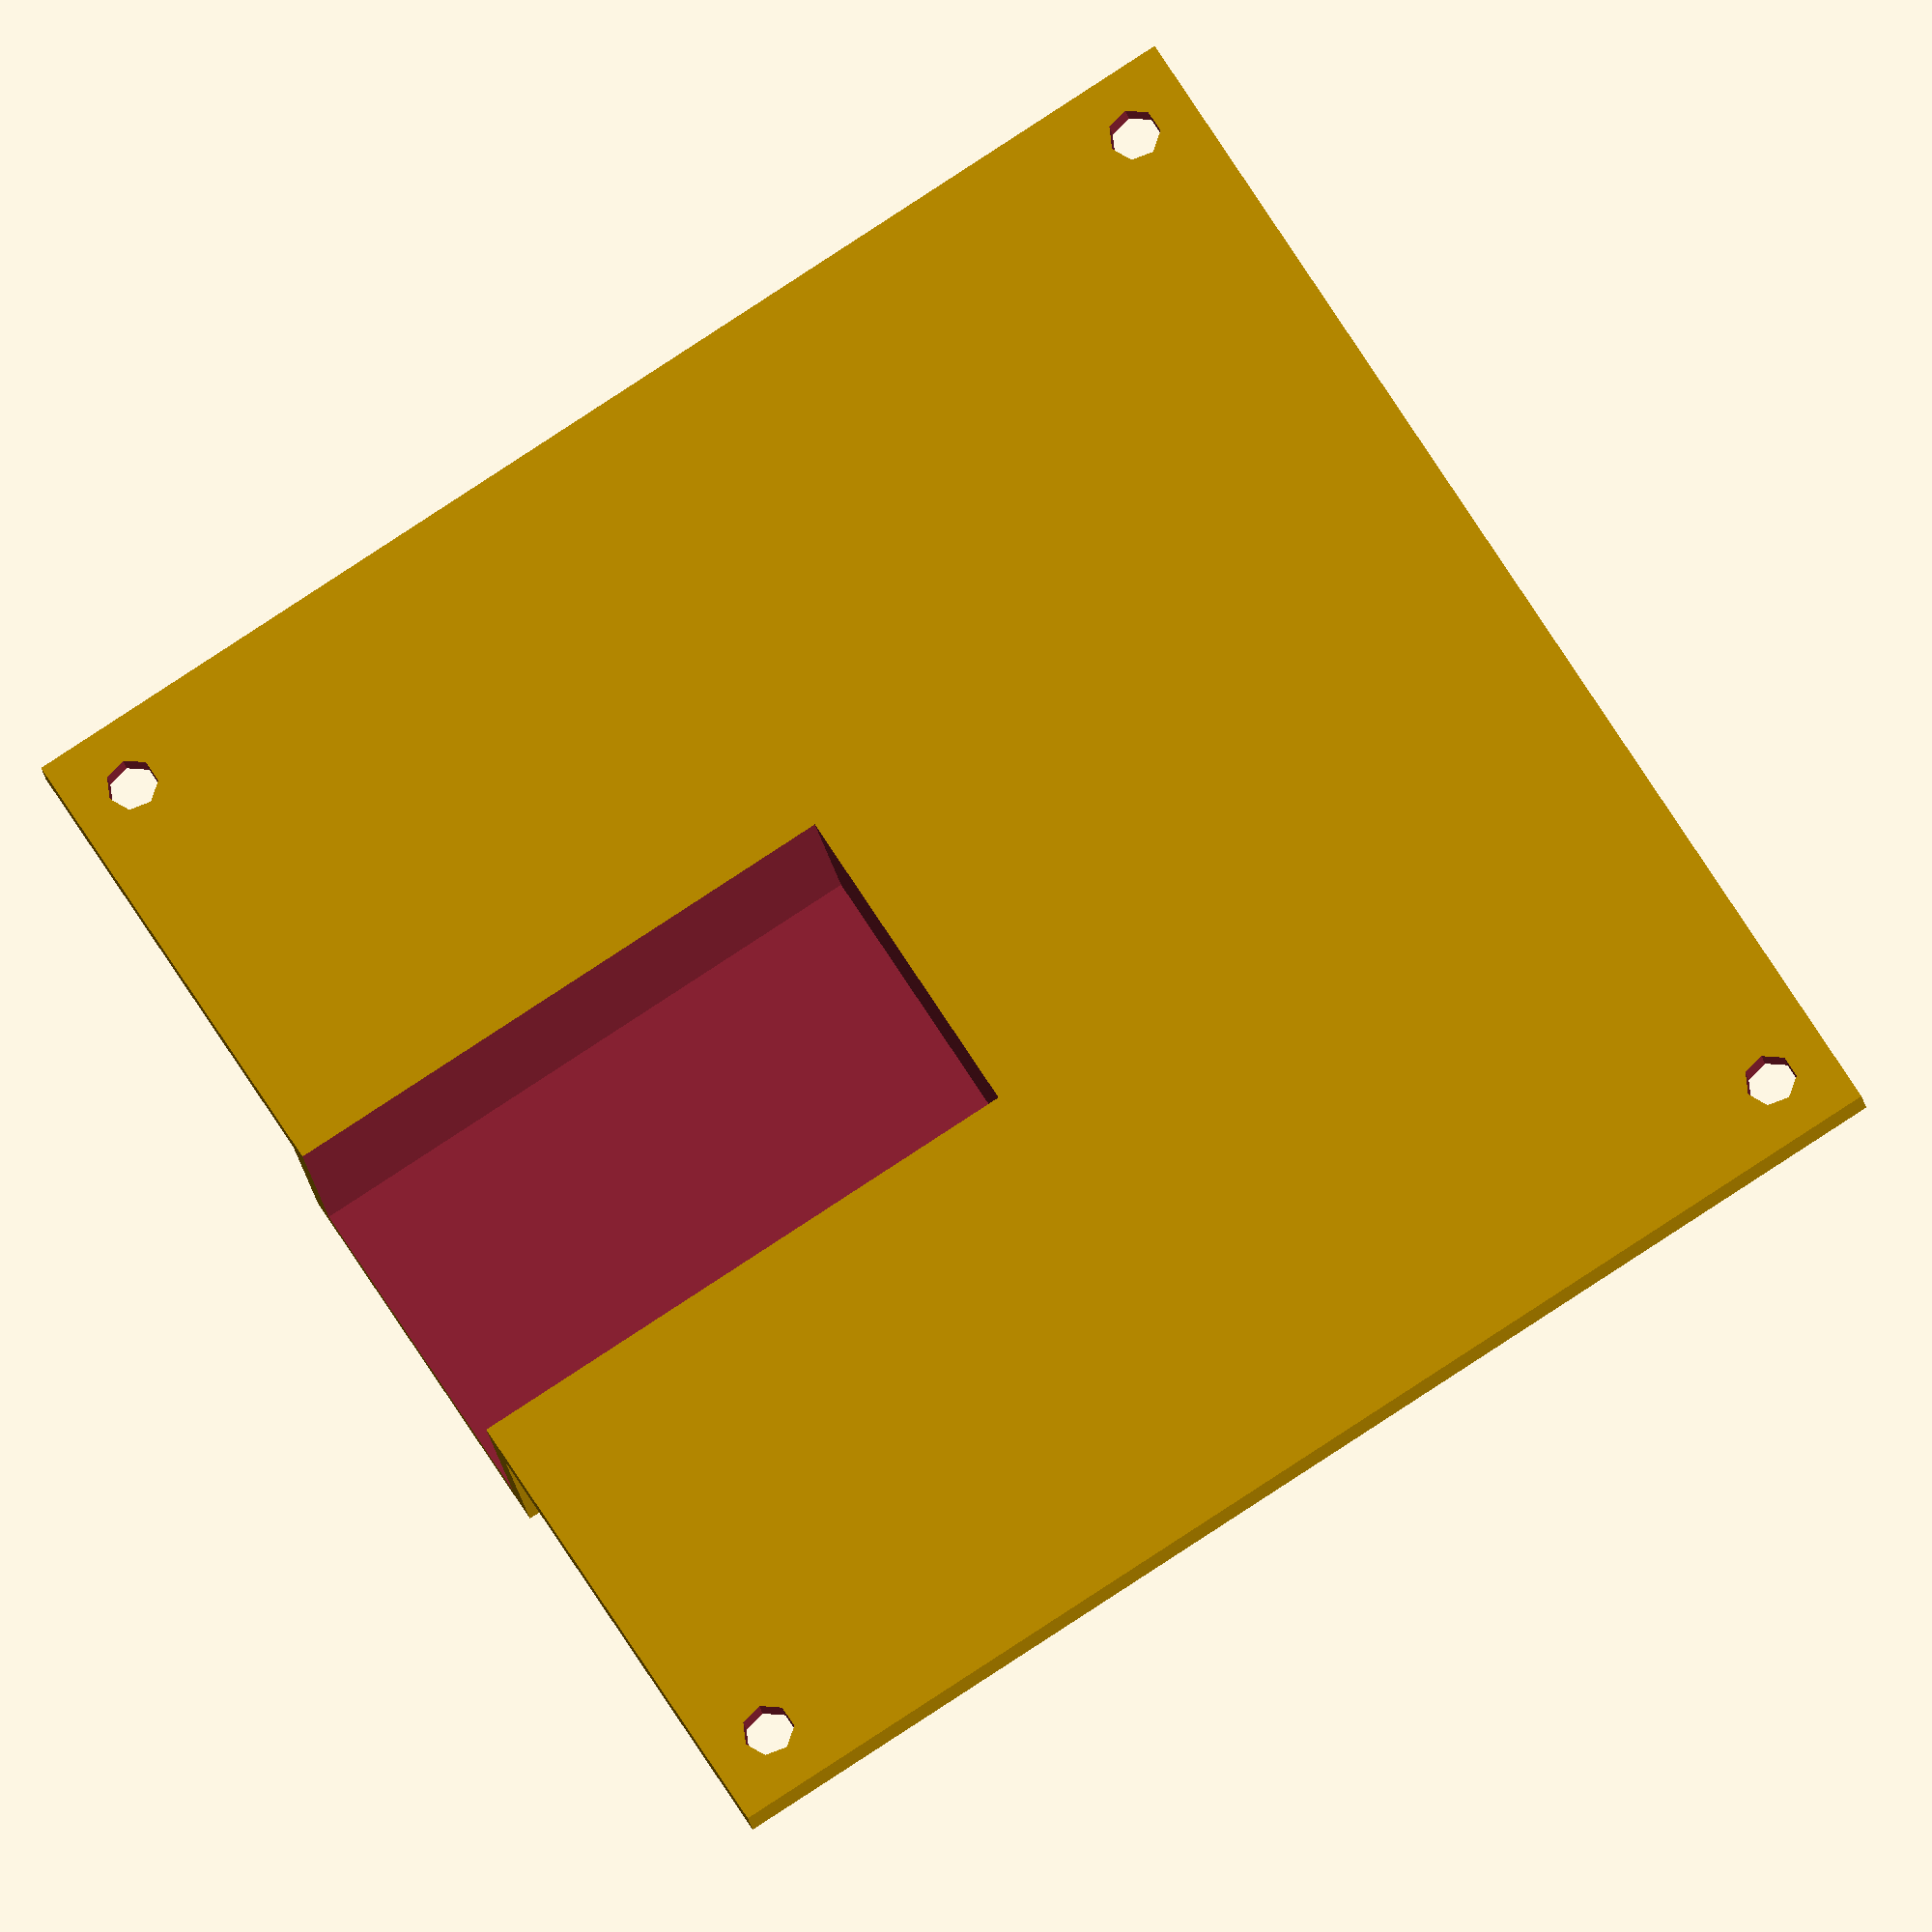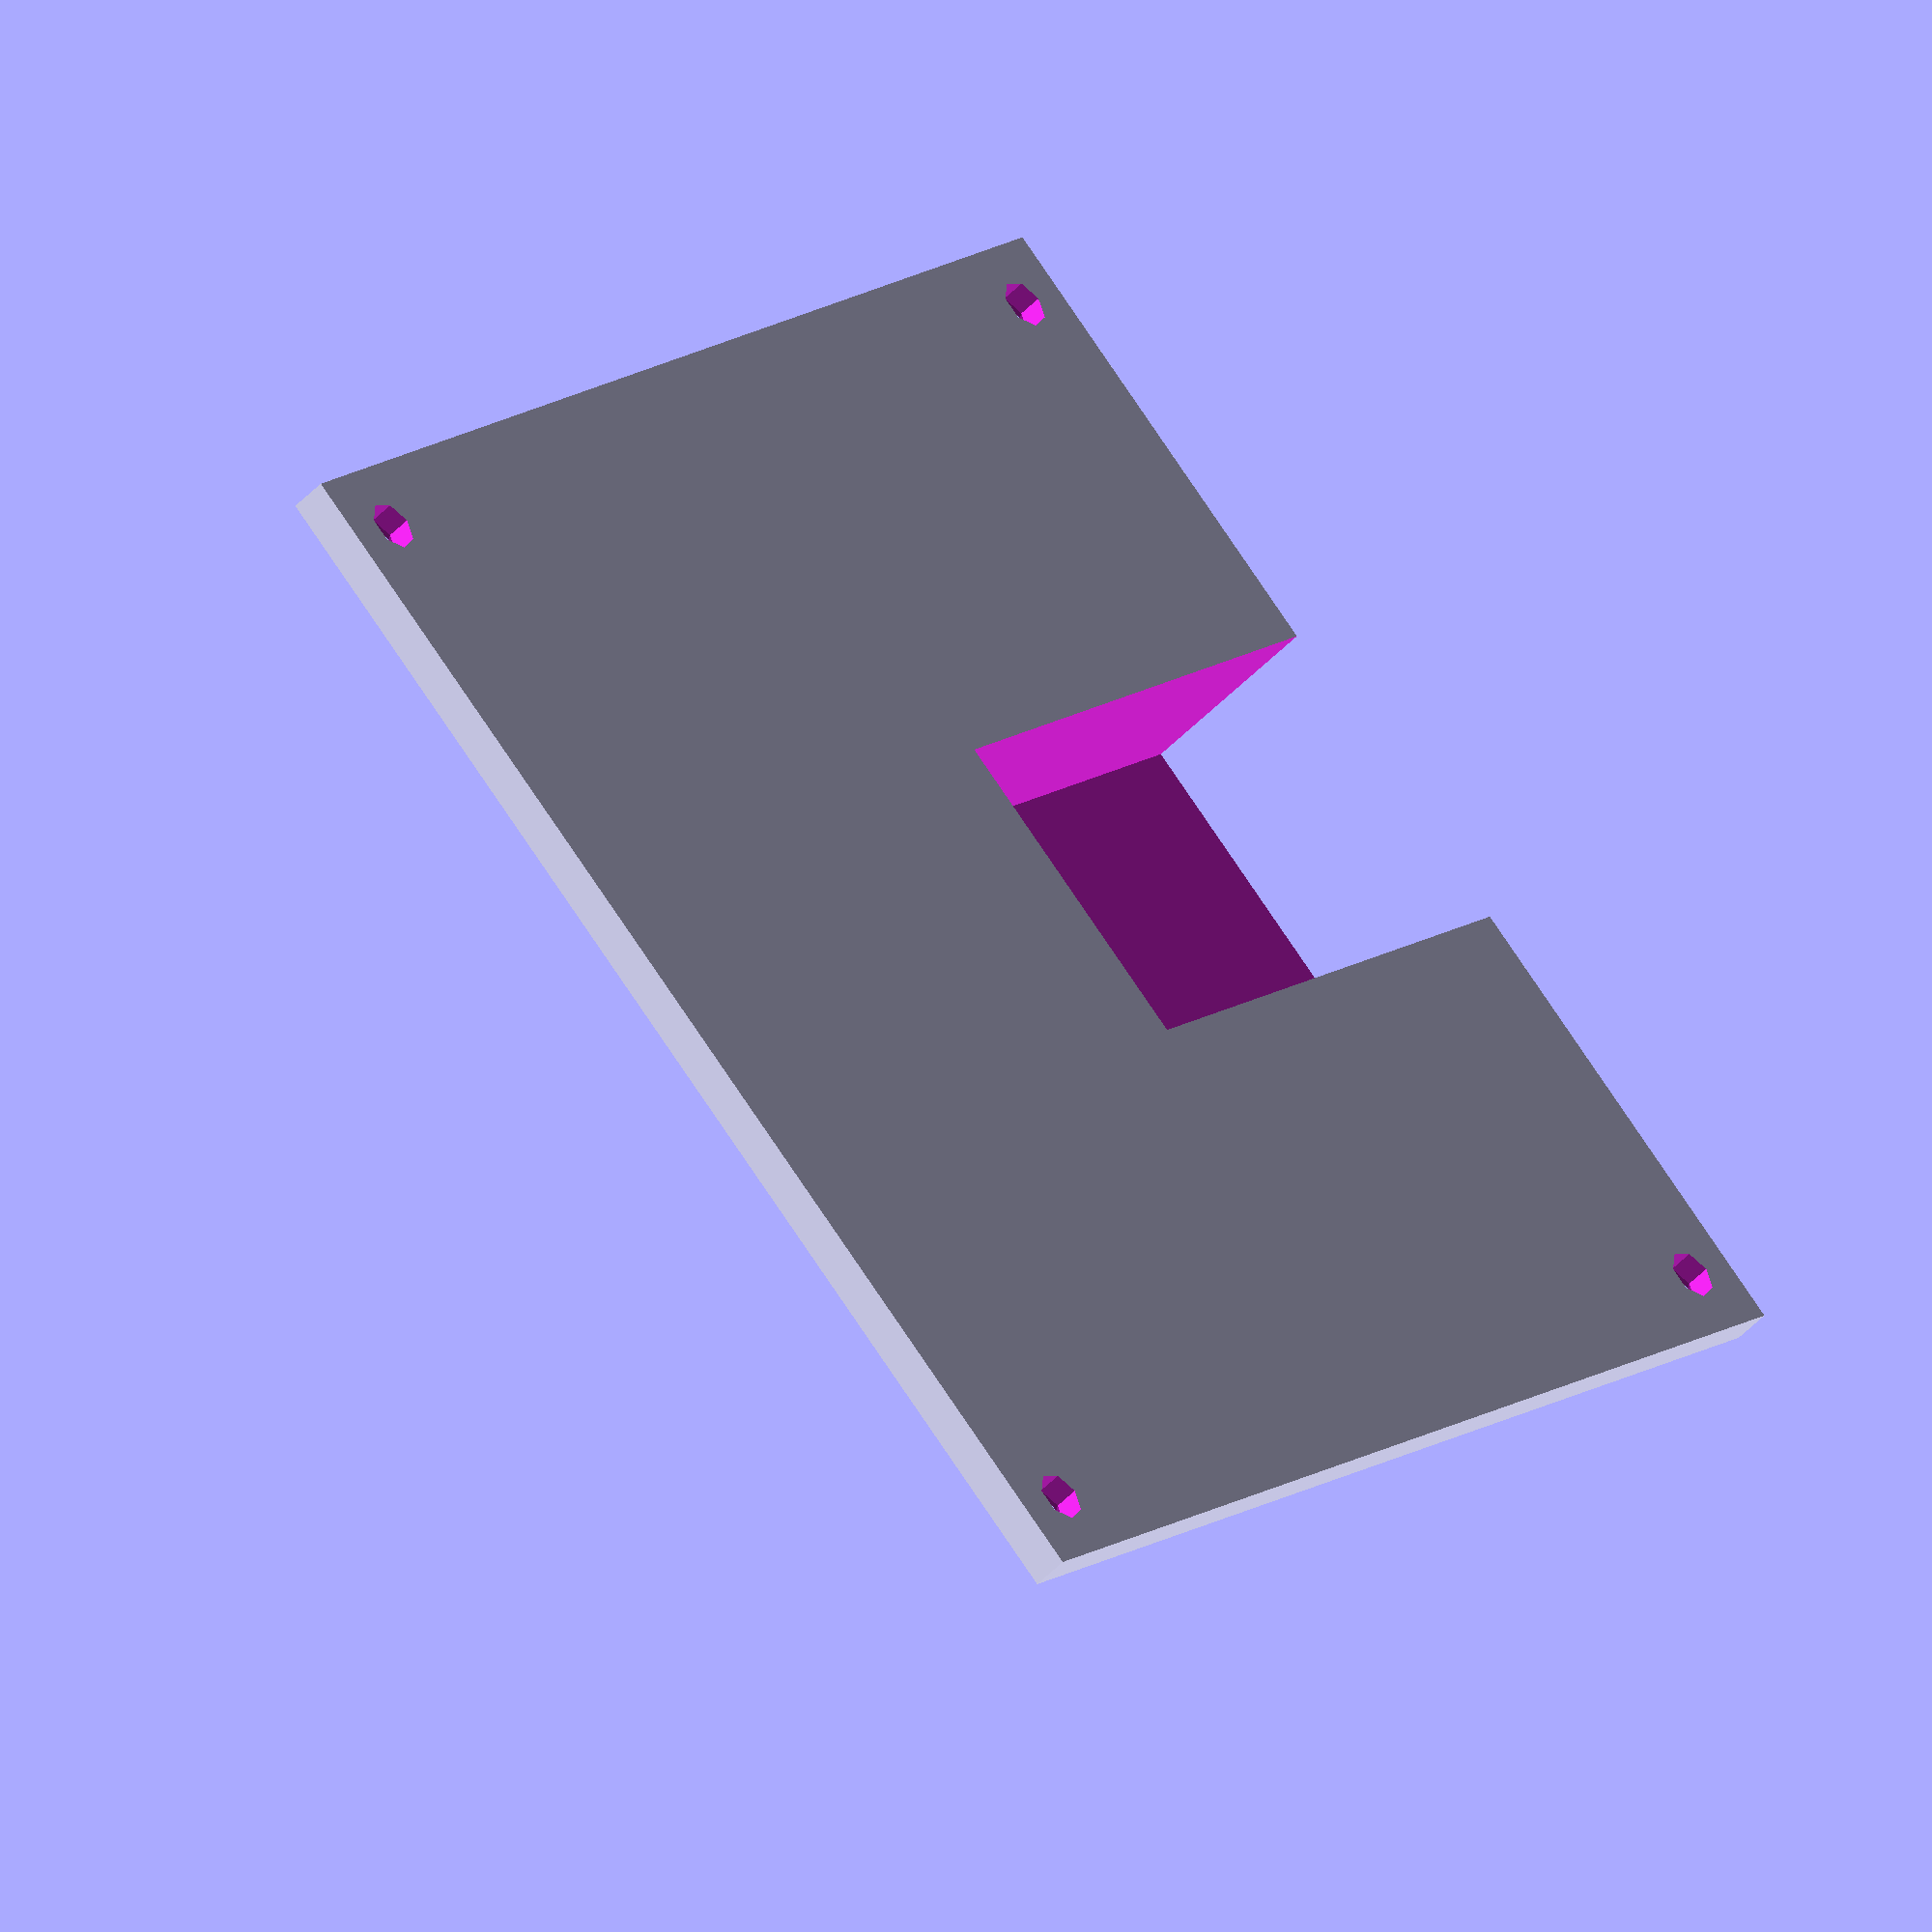
<openscad>

module screwHole(r1,h1,r2,h2){
       // r1 rad bottom of cone and the bolt hole
       // r2 rad top of cone
       // h1 full height of screw + cone
       // h2 height of cone
    
       // shaft first
      cylinder(r=r1,h=h1);
       // cone second
      translate([0,0,h1-h2]) cylinder(r1=r1, r2=r2, h=h2);
}

module base()
{
union() {
    difference() {
        cube([100,100,3]);
        translate([95,5,-6]) screwHole (2,10,4,2);
        translate([5,5,-6]) screwHole (2,10,4,2);
        translate([95,95,-6]) screwHole (2,10,4,2);
        translate([5,95,-6]) screwHole (2,10,4,2);
    }
    translate([50,35,3]) cube([50,30,15]);
}
}


difference() {
    base();
   translate([54,37,-4])
   cube([47,26,20]);
}

</openscad>
<views>
elev=16.6 azim=32.4 roll=187.1 proj=o view=wireframe
elev=46.2 azim=226.6 roll=140.2 proj=o view=wireframe
</views>
